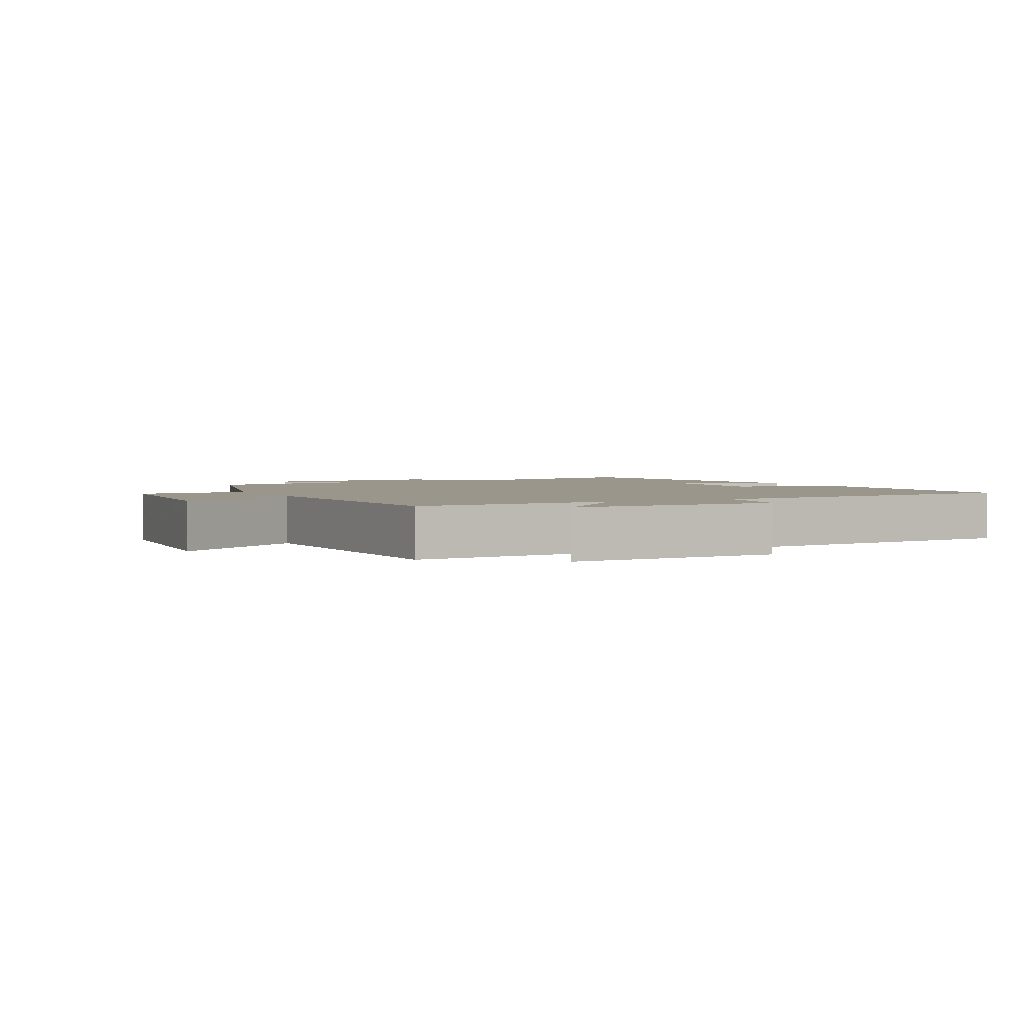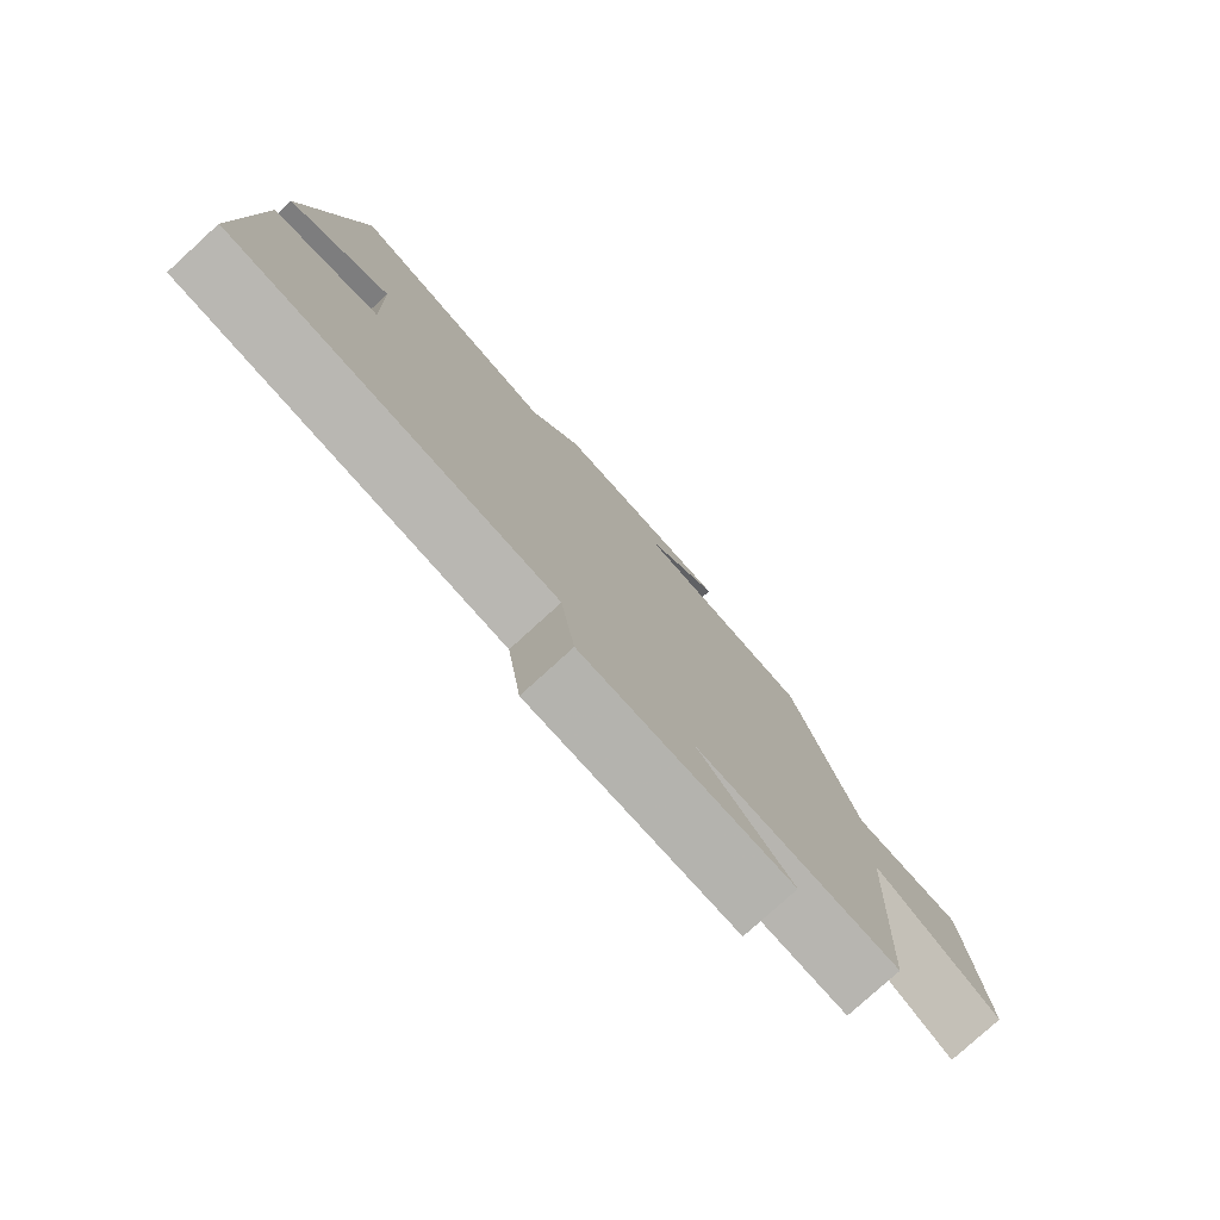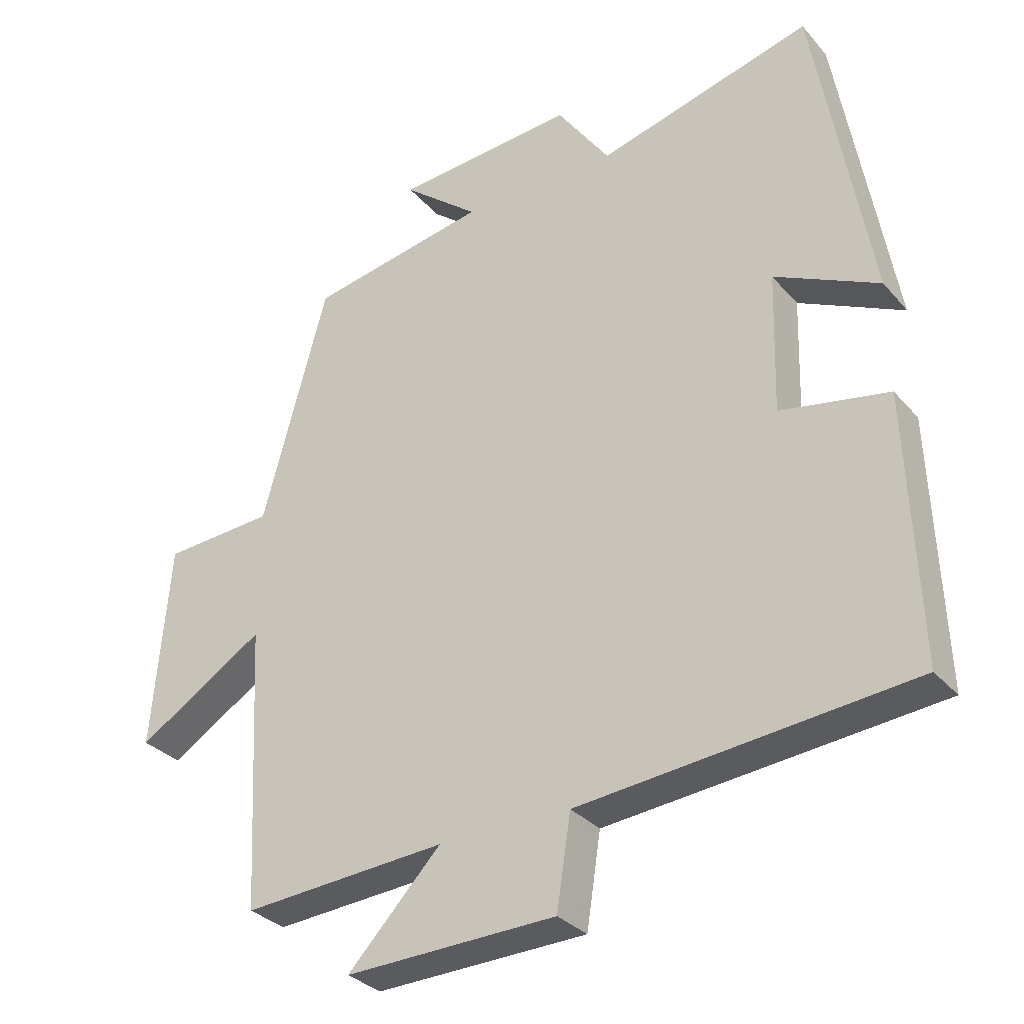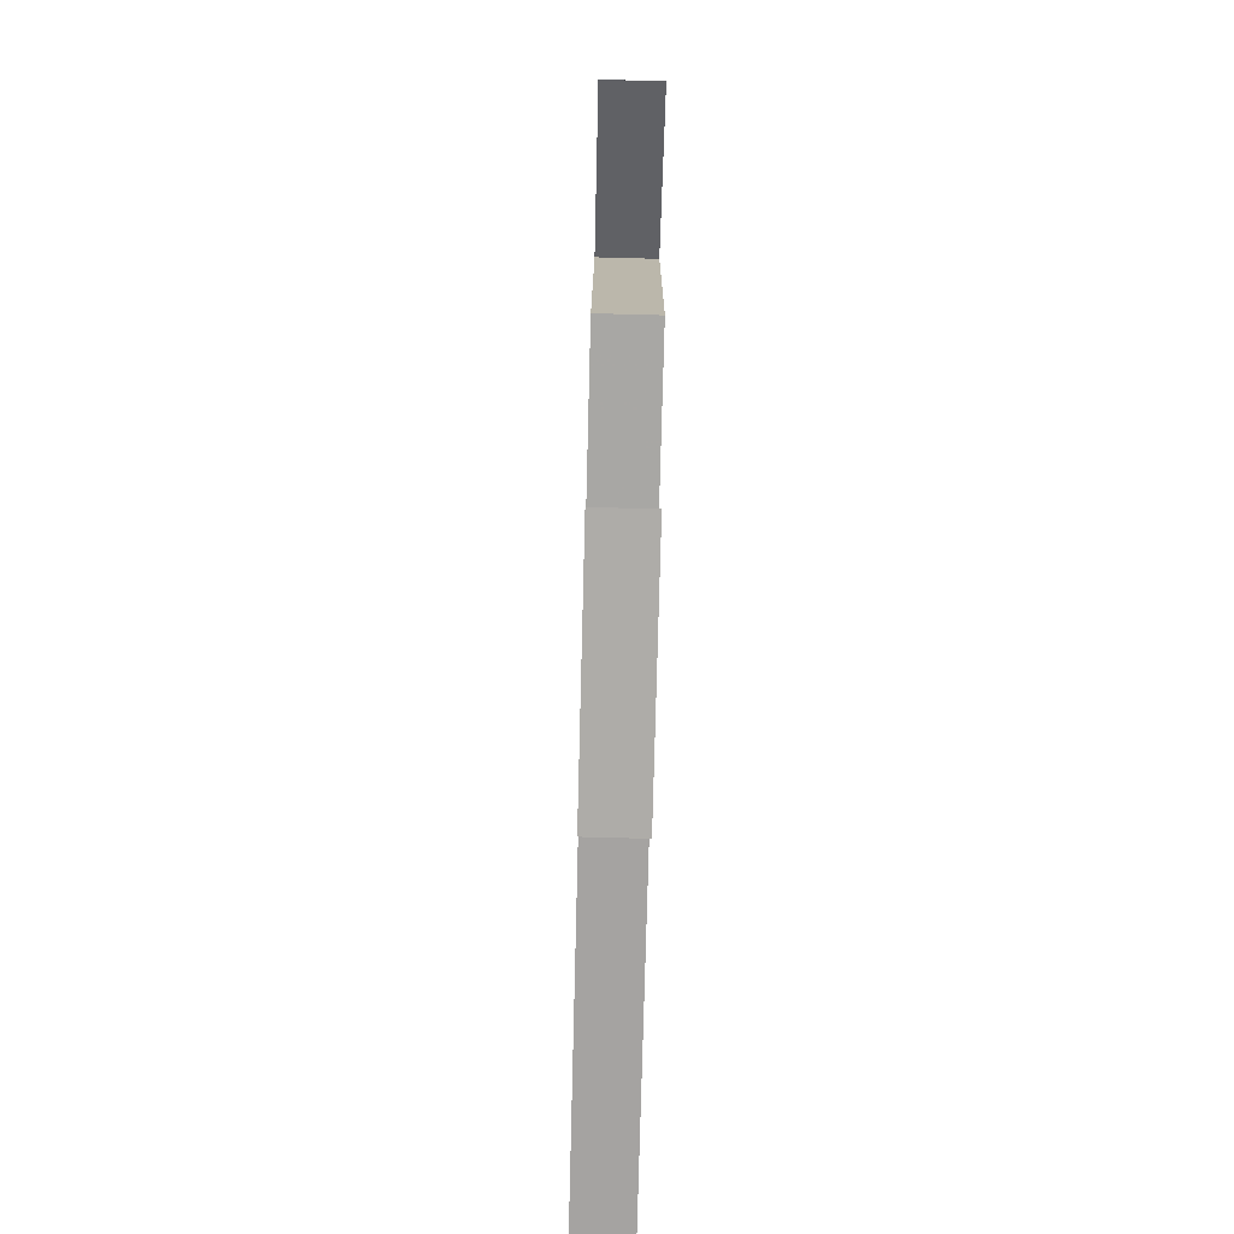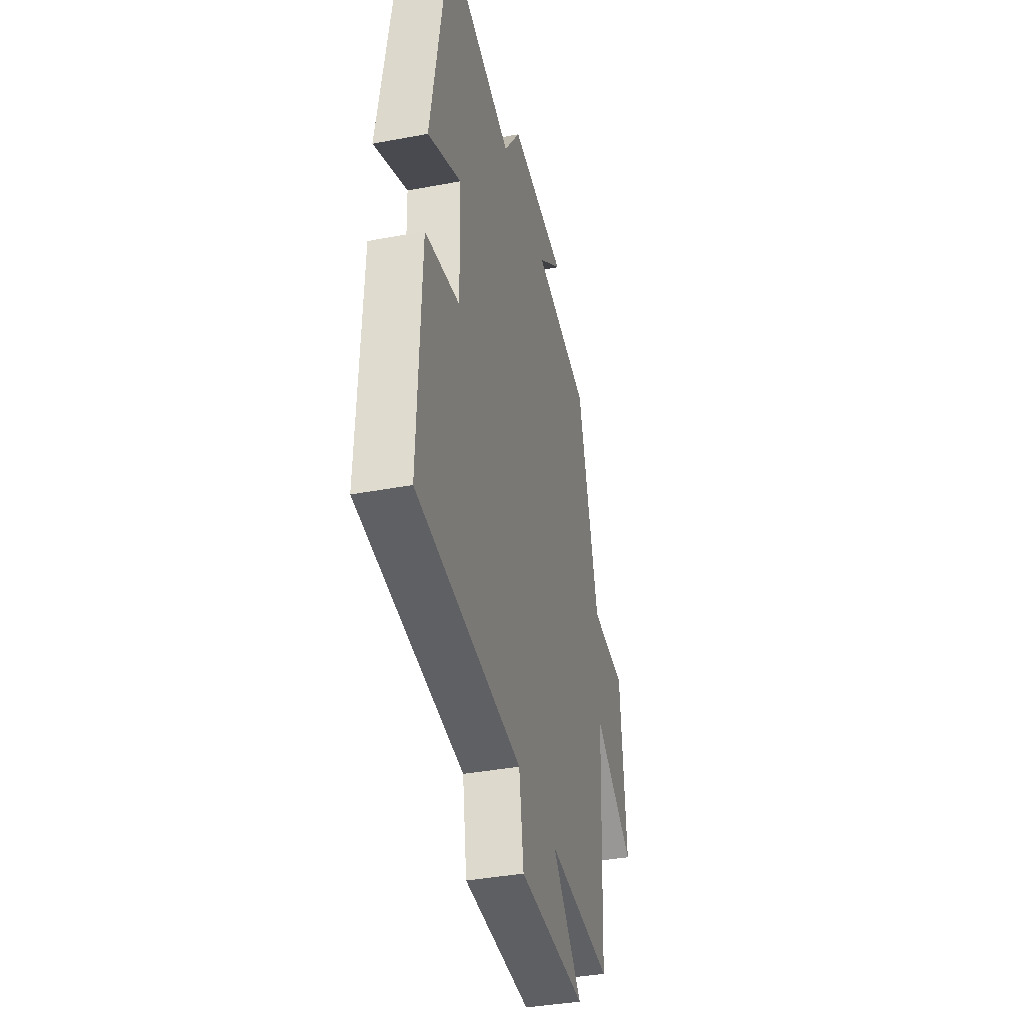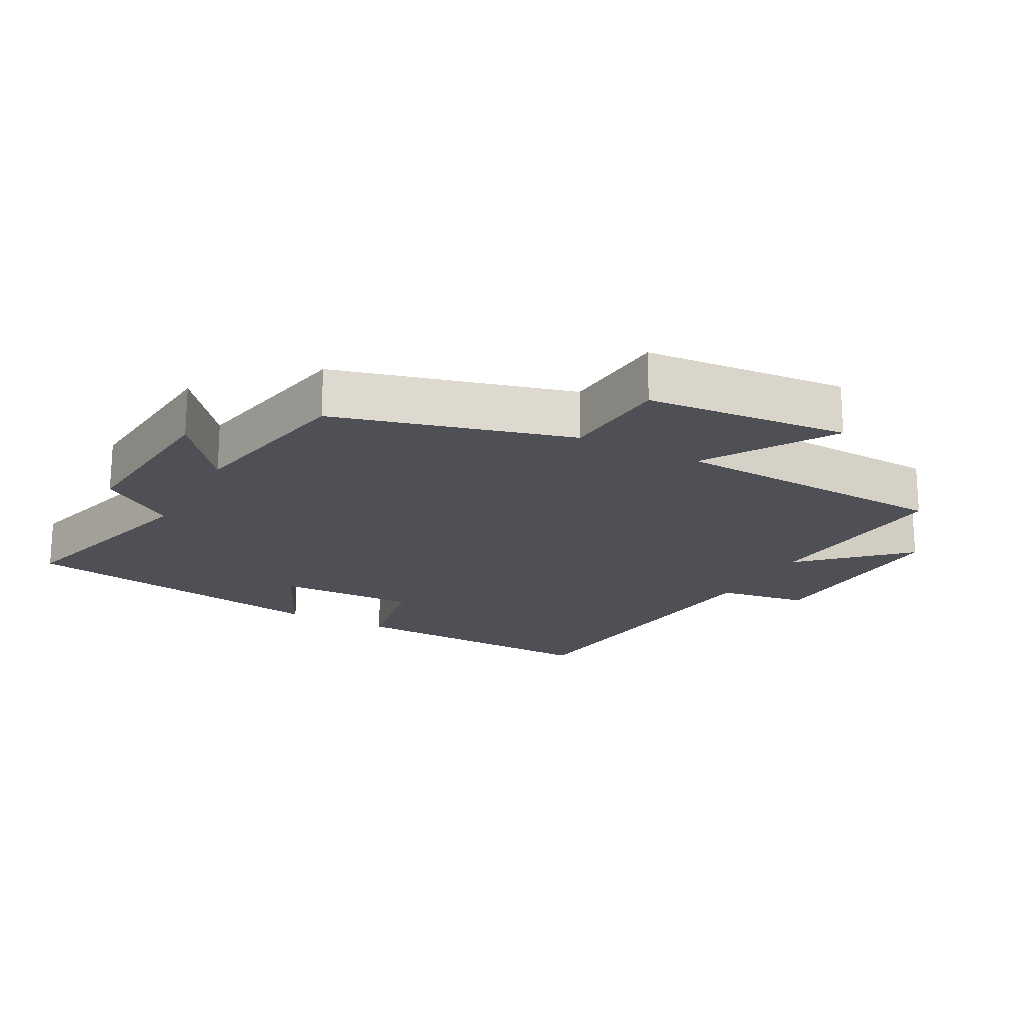
<metadata>
{"format":"obj","ext":"obj","renderer":"f3d","projection":"perspective","resolution":1024,"background":"white","views":[{"elev":2.5,"azim":153.7,"up":"+Y"},{"elev":-78.7,"azim":-47.7,"up":"+Z"},{"elev":-31.3,"azim":-146.7,"up":"+Z"},{"elev":-78.8,"azim":88.5,"up":"+Z"},{"elev":-38.4,"azim":-76.6,"up":"+Z"},{"elev":-19.3,"azim":61.7,"up":"+Y"}]}
</metadata>
<code>
v -0.515 0.07 -0.451
v -0.5 0.07 -0.056
v -0.339 0.07 -0.026
v -0.345 0.07 0.184
v -0.5 0.07 0.11
v -0.418 0.07 0.586
v -0.098 0.07 0.5
v -0.019 0.07 0.613
v 0.249 0.07 0.591
v 0.136 0.07 0.5
v 0.403 0.07 0.45
v 0.5 0.07 0.096
v 0.665 0.07 0.085
v 0.691 0.07 -0.219
v 0.5 0.07 -0.1
v 0.479 0.07 -0.522
v 0.175 0.07 -0.5
v 0.314 0.07 -0.646
v 0 0.07 -0.636
v -0.021 0.07 -0.5
v -0.515 0 -0.451
v -0.5 0 -0.056
v -0.339 0 -0.026
v -0.345 0 0.184
v -0.5 0 0.11
v -0.418 0 0.586
v -0.098 0 0.5
v -0.019 0 0.613
v 0.249 0 0.591
v 0.136 0 0.5
v 0.403 0 0.45
v 0.5 0 0.096
v 0.665 0 0.085
v 0.691 0 -0.219
v 0.5 0 -0.1
v 0.479 0 -0.522
v 0.175 0 -0.5
v 0.314 0 -0.646
v 0 0 -0.636
v -0.021 0 -0.5
f 17 18 19 20
f 1 2 3
f 20 1 3
f 17 20 3
f 17 3 4
f 16 17 4
f 15 16 4
f 12 13 14 15
f 12 15 4
f 11 12 4
f 10 11 4
f 7 8 9 10
f 7 10 4 5
f 5 6 7
f 40 39 38 37
f 23 22 21
f 23 21 40
f 23 40 37
f 24 23 37
f 24 37 36
f 24 36 35
f 35 34 33 32
f 24 35 32
f 24 32 31
f 24 31 30
f 30 29 28 27
f 25 24 30 27
f 27 26 25
f 1 21 22 2
f 2 22 23 3
f 3 23 24 4
f 4 24 25 5
f 5 25 26 6
f 6 26 27 7
f 7 27 28 8
f 8 28 29 9
f 9 29 30 10
f 10 30 31 11
f 11 31 32 12
f 12 32 33 13
f 13 33 34 14
f 14 34 35 15
f 15 35 36 16
f 16 36 37 17
f 17 37 38 18
f 18 38 39 19
f 19 39 40 20
f 20 40 21 1

</code>
